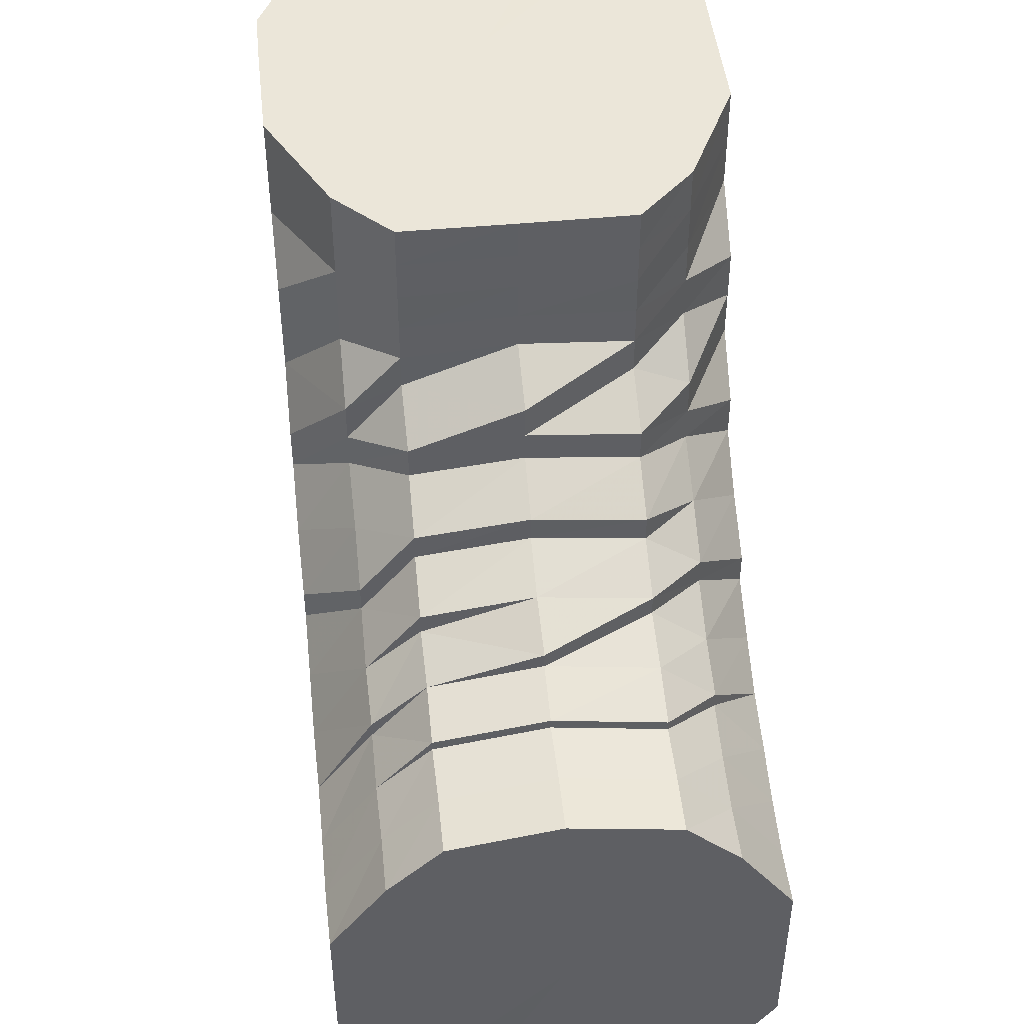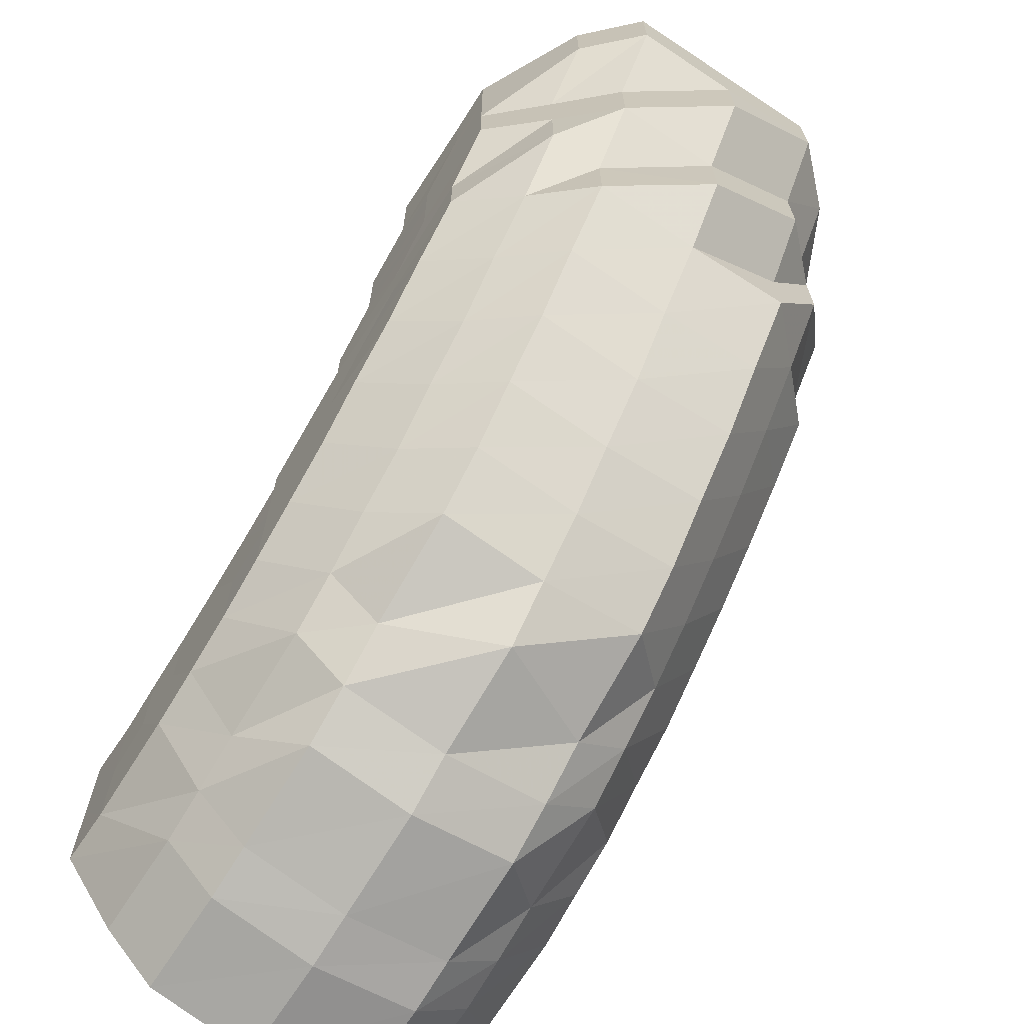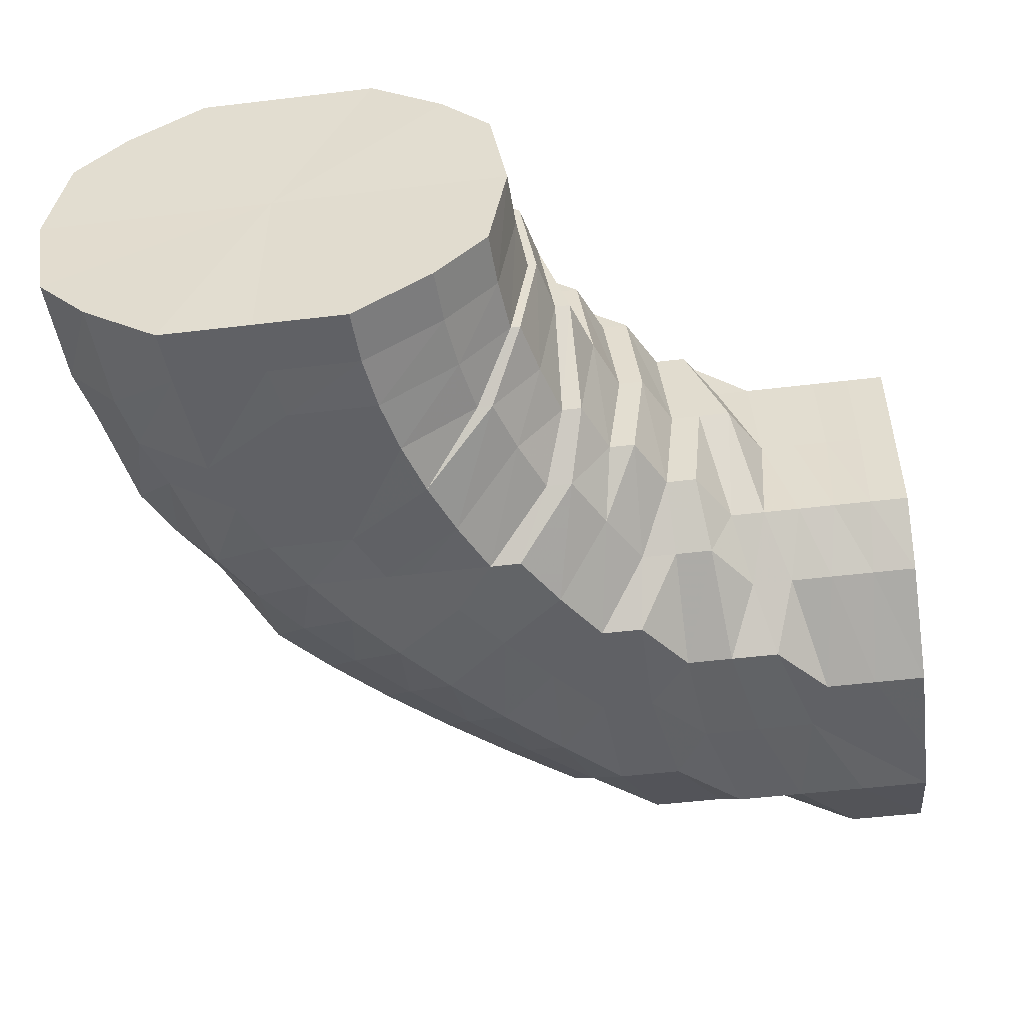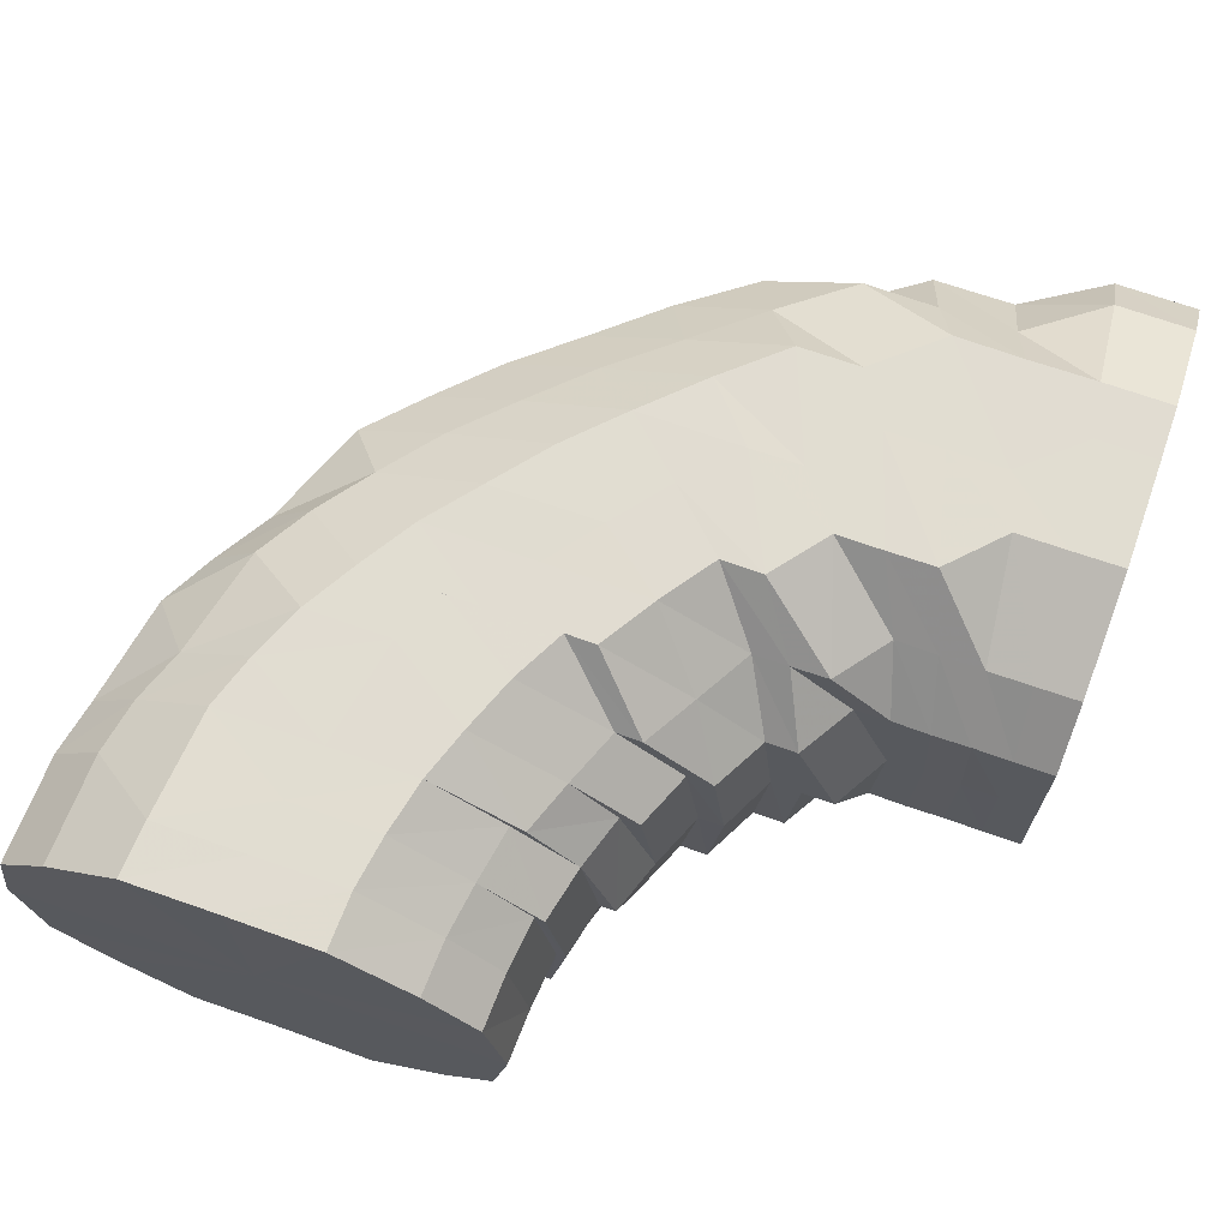
<metadata>
{"format":"obj","ext":"obj","renderer":"f3d","projection":"perspective","resolution":1024,"background":"white","views":[{"elev":47.0,"azim":-96.3,"up":"+Z"},{"elev":-68.6,"azim":56.7,"up":"+Z"},{"elev":-50.6,"azim":-82.5,"up":"+Y"},{"elev":68.9,"azim":-70.6,"up":"+Y"}]}
</metadata>
<code>
o 11578
v 2167 1876 13.5
v 2167 1876 13.5
v 2167 1876 13.5
v 2167 1876 13.5
v 2167 1876 13.51
v 2167 1876 13.5
v 2167 1876 13.51
v 2167 1876 13.53
v 2167 1876 13.51
v 2167 1876 13.5
v 2167 1876 13.51
v 2167 1876 13.52
v 2167 1876 13.51
v 2167 1876 13.51
v 2167 1876 13.5
v 2167 1876 13.5
v 2167 1876 13.5
v 2167 1876 13.51
v 2167 1876 13.52
v 2167 1876 13.52
v 2167 1876 13.51
v 2167 1876 13.5
v 2167 1876 13.51
v 2167 1876 13.53
v 2167 1876 13.53
v 2167 1876 13.53
v 2167 1876 13.51
v 2167 1876 13.53
v 2167 1876 13.55
v 2167 1876 13.55
v 2167 1876 13.57
v 2167 1876 13.55
v 2167 1876 13.53
v 2167 1876 13.54
v 2167 1876 13.56
v 2167 1876 13.57
v 2167 1876 13.58
v 2167 1876 13.57
v 2167 1876 13.58
v 2167 1876 13.57
v 2167 1876 13.55
v 2167 1876 13.54
v 2167 1876 13.56
v 2167 1876 13.52
v 2167 1876 13.54
v 2167 1876 13.57
v 2167 1876 13.58
v 2167 1876 13.59
v 2167 1876 13.58
v 2167 1876 13.59
v 2167 1876 13.59
v 2167 1876 13.58
v 2167 1876 13.58
v 2167 1876 13.57
v 2167 1876 13.59
v 2167 1876 13.59
v 2167 1876 13.6
v 2167 1876 13.59
v 2167 1876 13.6
v 2167 1876 13.58
v 2167 1876 13.6
v 2167 1876 13.6
v 2167 1876 13.6
v 2167 1876 13.6
v 2167 1876 13.59
v 2167 1876 13.59
v 2167 1876 13.59
v 2167 1876 13.58
v 2167 1876 13.59
v 2167 1876 13.59
v 2167 1876 13.6
v 2167 1876 13.59
v 2167 1876 13.59
v 2167 1876 13.59
v 2167 1876 13.59
v 2167 1876 13.59
v 2167 1876 13.58
v 2167 1876 13.59
v 2167 1876 13.59
v 2167 1876 13.59
v 2167 1876 13.59
v 2167 1876 13.58
v 2167 1876 13.58
v 2167 1876 13.59
v 2167 1876 13.57
v 2167 1876 13.57
v 2167 1876 13.59
v 2167 1876 13.58
v 2167 1876 13.59
v 2167 1876 13.58
v 2167 1876 13.56
v 2167 1876 13.57
v 2167 1876 13.56
v 2167 1876 13.56
v 2167 1876 13.55
v 2167 1876 13.55
v 2167 1876 13.54
v 2167 1876 13.57
v 2167 1876 13.54
v 2167 1876 13.58
v 2167 1876 13.55
v 2167 1876 13.56
v 2167 1876 13.59
v 2167 1876 13.58
v 2167 1876 13.59
v 2167 1876 13.59
v 2167 1876 13.59
v 2167 1876 13.59
v 2167 1876 13.59
v 2167 1876 13.59
v 2167 1876 13.58
v 2167 1876 13.59
v 2167 1876 13.59
v 2167 1876 13.56
v 2167 1876 13.56
v 2167 1876 13.58
v 2167 1876 13.55
v 2167 1876 13.55
v 2167 1876 13.56
v 2167 1876 13.54
v 2167 1876 13.53
v 2167 1876 13.54
v 2167 1876 13.53
v 2167 1876 13.53
v 2167 1876 13.53
v 2167 1876 13.52
v 2167 1876 13.52
v 2167 1876 13.51
v 2167 1876 13.52
v 2167 1876 13.51
v 2167 1876 13.52
v 2167 1876 13.53
v 2167 1876 13.52
v 2167 1876 13.52
v 2167 1876 13.52
v 2167 1876 13.55
v 2167 1876 13.56
v 2167 1876 13.54
v 2167 1876 13.53
v 2167 1876 13.53
v 2167 1876 13.57
v 2167 1876 13.56
v 2167 1876 13.55
v 2167 1876 13.54
v 2167 1876 13.57
v 2167 1876 13.56
v 2167 1876 13.58
v 2167 1876 13.58
v 2167 1876 13.59
v 2167 1876 13.59
v 2167 1876 13.6
v 2167 1876 13.6
v 2167 1876 13.61
v 2167 1876 13.61
v 2167 1876 13.61
v 2167 1876 13.61
v 2167 1876 13.61
v 2167 1876 13.61
v 2167 1876 13.61
v 2167 1876 13.6
v 2167 1876 13.61
v 2167 1876 13.59
v 2167 1876 13.6
v 2167 1876 13.58
v 2167 1876 13.59
v 2167 1876 13.57
v 2167 1876 13.58
v 2167 1876 13.6
v 2167 1876 13.59
v 2167 1876 13.6
v 2167 1876 13.6
v 2167 1876 13.6
v 2167 1876 13.61
v 2167 1876 13.61
v 2167 1876 13.61
v 2167 1876 13.62
v 2167 1876 13.62
v 2167 1876 13.61
v 2167 1876 13.62
v 2167 1876 13.62
v 2167 1876 13.62
v 2167 1876 13.63
v 2167 1876 13.62
v 2167 1876 13.63
v 2167 1876 13.63
v 2167 1876 13.61
v 2167 1876 13.62
v 2167 1876 13.63
v 2167 1876 13.6
v 2167 1876 13.62
v 2167 1876 13.63
v 2167 1876 13.6
v 2167 1876 13.61
v 2167 1876 13.63
v 2167 1876 13.64
v 2167 1876 13.64
v 2167 1876 13.64
v 2167 1876 13.64
v 2167 1876 13.63
v 2167 1876 13.64
v 2167 1876 13.64
v 2167 1876 13.63
v 2167 1876 13.64
v 2167 1876 13.63
v 2167 1876 13.64
v 2167 1876 13.62
v 2167 1876 13.63
v 2167 1876 13.65
v 2167 1876 13.65
v 2167 1876 13.66
v 2167 1876 13.65
v 2167 1876 13.66
v 2167 1876 13.65
v 2167 1876 13.66
v 2167 1876 13.66
v 2167 1876 13.66
v 2167 1876 13.66
v 2167 1876 13.66
v 2167 1876 13.65
v 2167 1876 13.66
v 2167 1876 13.66
v 2167 1876 13.66
v 2167 1876 13.65
v 2167 1876 13.66
v 2167 1876 13.66
v 2167 1876 13.64
v 2167 1876 13.65
v 2167 1876 13.66
v 2167 1876 13.66
v 2167 1876 13.63
v 2167 1876 13.64
v 2167 1876 13.65
v 2167 1876 13.66
v 2167 1876 13.66
v 2167 1876 13.62
v 2167 1876 13.63
v 2167 1876 13.64
v 2167 1876 13.65
v 2167 1876 13.66
v 2167 1876 13.66
v 2167 1876 13.64
v 2167 1876 13.63
v 2167 1876 13.65
v 2167 1876 13.66
v 2167 1876 13.66
v 2167 1876 13.61
v 2167 1876 13.66
v 2167 1876 13.65
v 2167 1876 13.66
v 2167 1876 13.66
v 2167 1876 13.64
v 2167 1876 13.66
v 2167 1876 13.66
v 2167 1876 13.63
v 2167 1876 13.64
v 2167 1876 13.66
v 2167 1876 13.66
v 2167 1876 13.64
v 2167 1876 13.66
v 2167 1876 13.66
v 2167 1876 13.64
v 2167 1876 13.66
v 2167 1876 13.64
v 2167 1876 13.66
v 2167 1876 13.66
v 2167 1876 13.66
v 2167 1876 13.63
v 2167 1876 13.63
v 2167 1876 13.62
v 2167 1876 13.63
v 2167 1876 13.61
v 2167 1876 13.6
v 2167 1876 13.63
v 2167 1876 13.61
v 2167 1876 13.6
v 2167 1876 13.59
v 2167 1876 13.63
v 2167 1876 13.61
v 2167 1876 13.62
v 2167 1876 13.62
v 2167 1876 13.6
v 2167 1876 13.6
v 2167 1876 13.6
v 2167 1876 13.61
v 2167 1876 13.59
v 2167 1876 13.58
v 2167 1876 13.59
v 2167 1876 13.58
v 2167 1876 13.57
v 2167 1876 13.57
v 2167 1876 13.57
v 2167 1876 13.56
v 2167 1876 13.56
v 2167 1876 13.55
v 2167 1876 13.55
v 2167 1876 13.56
v 2167 1876 13.57
v 2167 1876 13.54
v 2167 1876 13.54
v 2167 1876 13.55
v 2167 1876 13.56
v 2167 1876 13.53
v 2167 1876 13.53
v 2167 1876 13.54
v 2167 1876 13.55
v 2167 1876 13.57
v 2167 1876 13.58
v 2167 1876 13.59
v 2167 1876 13.6
v 2167 1876 13.6
v 2167 1876 13.59
v 2167 1876 13.59
v 2167 1876 13.59
v 2167 1876 13.58
v 2167 1876 13.59
v 2167 1876 13.58
v 2167 1876 13.58
v 2167 1876 13.56
v 2167 1876 13.58
v 2167 1876 13.56
v 2167 1876 13.56
v 2167 1876 13.58
v 2167 1876 13.58
v 2167 1876 13.54
v 2167 1876 13.59
v 2167 1876 13.58
v 2167 1876 13.5
v 2167 1876 13.5
v 2167 1876 13.54
v 2167 1876 13.51
v 2167 1876 13.5
v 2167 1876 13.53
v 2167 1876 13.51
v 2167 1876 13.54
v 2167 1876 13.53
v 2167 1876 13.56
v 2167 1876 13.54
v 2167 1876 13.58
v 2167 1876 13.56
v 2167 1876 13.59
v 2167 1876 13.58
v 2167 1876 13.59
v 2167 1876 13.59
f 1 2 3
f 3 4 5
f 2 4 6
f 5 7 8
f 4 7 9
f 2 10 4
f 4 11 7
f 10 11 4
f 11 12 7
f 13 10 2
f 10 14 11
f 15 13 2
f 15 2 16
f 17 15 1
f 13 18 10
f 18 14 10
f 19 13 15
f 20 18 13
f 19 20 13
f 21 19 15
f 21 15 22
f 23 21 17
f 24 19 21
f 25 20 19
f 24 25 19
f 26 24 21
f 26 21 27
f 28 26 23
f 29 24 26
f 30 25 24
f 29 30 24
f 31 30 29
f 32 29 26
f 32 26 33
f 34 32 28
f 35 31 29
f 35 29 32
f 31 36 30
f 37 38 35
f 39 36 40
f 36 41 30
f 30 41 25
f 41 42 25
f 25 42 20
f 41 43 42
f 42 44 20
f 20 44 18
f 43 45 42
f 42 45 44
f 46 43 41
f 36 46 41
f 46 47 43
f 48 46 36
f 49 48 36
f 50 47 46
f 48 50 46
f 51 49 52
f 52 53 54
f 55 48 49
f 56 55 49
f 57 50 48
f 55 57 48
f 50 58 47
f 57 59 50
f 59 58 50
f 58 60 47
f 61 59 57
f 62 57 55
f 62 61 57
f 63 62 55
f 63 55 56
f 64 61 62
f 65 63 56
f 65 56 66
f 66 67 68
f 69 65 66
f 69 66 70
f 71 62 63
f 71 64 62
f 72 63 65
f 72 71 63
f 73 65 69
f 73 72 65
f 74 69 75
f 75 76 77
f 78 79 74
f 79 73 69
f 79 69 80
f 81 72 73
f 82 73 79
f 82 81 73
f 83 82 79
f 83 79 84
f 85 81 82
f 86 82 83
f 86 85 82
f 81 87 72
f 87 71 72
f 85 88 81
f 88 87 81
f 87 89 71
f 89 64 71
f 88 90 87
f 90 89 87
f 91 88 85
f 92 90 88
f 91 92 88
f 93 91 85
f 93 85 86
f 94 92 91
f 95 91 93
f 95 94 91
f 96 93 86
f 97 95 93
f 97 93 96
f 96 86 98
f 98 86 83
f 99 97 96
f 98 83 100
f 100 83 84
f 101 96 98
f 99 96 101
f 102 98 100
f 101 98 102
f 100 84 103
f 102 100 104
f 104 100 103
f 104 103 105
f 103 84 106
f 103 106 107
f 108 103 109
f 109 106 110
f 111 104 108
f 112 113 106
f 114 115 111
f 115 102 104
f 115 104 116
f 117 102 115
f 117 101 102
f 118 117 115
f 118 115 119
f 120 118 114
f 8 121 120
f 121 118 122
f 123 101 117
f 7 121 124
f 123 99 101
f 7 12 121
f 125 117 118
f 121 125 118
f 125 123 117
f 12 125 121
f 126 123 125
f 12 126 125
f 127 99 123
f 126 127 123
f 128 126 12
f 11 128 12
f 14 128 11
f 128 129 126
f 129 127 126
f 14 130 128
f 130 129 128
f 131 130 14
f 18 131 14
f 44 131 18
f 44 132 131
f 45 132 44
f 131 133 130
f 132 133 131
f 130 134 129
f 133 134 130
f 134 135 129
f 129 135 127
f 45 136 132
f 137 136 45
f 132 138 133
f 136 138 132
f 133 139 134
f 138 139 133
f 134 140 135
f 139 140 134
f 137 141 136
f 60 141 137
f 136 142 138
f 141 142 136
f 138 143 139
f 142 143 138
f 139 144 140
f 143 144 139
f 142 145 143
f 143 146 144
f 145 146 143
f 147 145 142
f 141 147 142
f 145 148 146
f 149 147 141
f 60 149 141
f 147 150 145
f 150 148 145
f 149 151 147
f 151 150 147
f 152 149 60
f 58 152 60
f 153 151 149
f 152 153 149
f 154 152 58
f 59 154 58
f 155 153 152
f 154 155 152
f 156 154 59
f 61 156 59
f 157 155 154
f 156 157 154
f 158 156 61
f 64 158 61
f 159 157 156
f 158 159 156
f 160 158 64
f 89 160 64
f 161 159 158
f 160 161 158
f 162 160 89
f 90 162 89
f 163 161 160
f 162 163 160
f 164 162 90
f 92 164 90
f 165 163 162
f 164 165 162
f 166 164 92
f 94 166 92
f 167 165 164
f 166 167 164
f 165 168 163
f 167 169 165
f 169 168 165
f 168 170 163
f 163 170 161
f 169 171 168
f 168 172 170
f 171 172 168
f 170 173 161
f 161 173 159
f 172 174 170
f 170 174 173
f 171 175 172
f 173 176 159
f 159 176 157
f 174 177 173
f 173 177 176
f 172 178 174
f 175 178 172
f 174 179 177
f 178 179 174
f 176 180 157
f 157 180 155
f 177 181 176
f 176 181 180
f 179 182 177
f 177 182 181
f 180 183 155
f 155 183 153
f 181 184 180
f 180 184 183
f 182 185 181
f 181 185 184
f 183 186 153
f 153 186 151
f 184 187 183
f 183 187 186
f 185 188 184
f 184 188 187
f 186 189 151
f 151 189 150
f 187 190 186
f 186 190 189
f 188 191 187
f 187 191 190
f 189 192 150
f 150 192 148
f 190 193 189
f 189 193 192
f 191 194 190
f 190 194 193
f 188 195 191
f 191 196 194
f 195 196 191
f 197 195 188
f 185 197 188
f 195 198 196
f 199 197 185
f 182 199 185
f 197 200 195
f 200 198 195
f 199 201 197
f 201 200 197
f 202 199 182
f 179 202 182
f 203 201 199
f 202 203 199
f 204 202 179
f 178 204 179
f 205 203 202
f 204 205 202
f 206 204 178
f 175 206 178
f 207 205 204
f 206 207 204
f 205 208 203
f 207 209 205
f 209 208 205
f 209 210 208
f 208 211 203
f 203 211 201
f 208 212 211
f 211 213 201
f 211 214 213
f 201 213 200
f 215 216 211
f 217 215 208
f 216 218 213
f 213 219 200
f 213 220 219
f 200 219 198
f 215 216 221
f 217 215 221
f 216 218 221
f 218 222 219
f 218 222 221
f 219 223 198
f 219 224 223
f 222 225 223
f 222 225 221
f 198 223 226
f 198 226 196
f 223 227 226
f 223 228 227
f 225 229 227
f 225 229 221
f 196 226 230
f 196 230 194
f 226 227 231
f 226 231 230
f 227 232 231
f 227 233 232
f 229 234 232
f 229 234 221
f 194 230 235
f 194 235 193
f 230 231 236
f 230 236 235
f 231 232 237
f 231 237 236
f 232 238 237
f 232 239 238
f 234 240 238
f 234 240 221
f 237 238 241
f 236 237 242
f 237 241 242
f 238 243 241
f 238 244 243
f 240 245 243
f 240 245 221
f 236 242 246
f 235 236 246
f 245 247 221
f 245 247 248
f 243 249 248
f 247 250 221
f 247 250 251
f 248 252 251
f 250 253 221
f 243 248 254
f 250 253 255
f 241 243 254
f 253 256 221
f 251 257 255
f 253 256 258
f 256 259 221
f 255 260 258
f 256 259 261
f 259 262 221
f 262 217 221
f 262 217 209
f 259 262 263
f 263 264 209
f 263 209 207
f 261 265 263
f 258 266 261
f 267 263 207
f 261 263 267
f 267 207 206
f 258 261 268
f 268 261 267
f 269 267 206
f 268 267 269
f 269 206 175
f 270 258 268
f 255 258 270
f 271 268 269
f 270 268 271
f 272 269 175
f 271 269 272
f 272 175 171
f 273 255 270
f 251 255 273
f 274 270 271
f 273 270 274
f 275 271 272
f 274 271 275
f 276 272 171
f 275 272 276
f 276 171 169
f 277 251 273
f 248 251 277
f 254 248 277
f 277 273 278
f 278 273 274
f 254 277 279
f 279 277 278
f 280 254 279
f 241 254 280
f 242 241 280
f 278 274 281
f 281 274 275
f 279 278 282
f 282 278 281
f 280 279 283
f 283 279 282
f 242 280 284
f 284 280 283
f 246 242 284
f 281 275 285
f 285 275 276
f 282 281 286
f 286 281 285
f 287 282 286
f 283 282 287
f 285 276 288
f 288 276 169
f 288 169 167
f 289 285 288
f 286 285 289
f 290 288 167
f 289 288 290
f 290 167 166
f 291 286 289
f 287 286 291
f 292 289 290
f 291 289 292
f 293 290 166
f 292 290 293
f 293 166 94
f 294 293 94
f 294 94 95
f 295 292 293
f 295 293 294
f 296 291 292
f 296 292 295
f 297 291 296
f 297 287 291
f 298 294 95
f 298 95 97
f 299 295 294
f 299 294 298
f 300 296 295
f 300 295 299
f 301 297 296
f 301 296 300
f 302 298 97
f 302 97 99
f 127 302 99
f 135 302 127
f 303 298 302
f 135 303 302
f 303 299 298
f 140 303 135
f 304 299 303
f 140 304 303
f 304 300 299
f 144 304 140
f 305 300 304
f 144 305 304
f 305 301 300
f 146 305 144
f 146 306 305
f 306 301 305
f 148 306 146
f 306 307 301
f 148 308 306
f 308 307 306
f 192 308 148
f 307 297 301
f 192 309 308
f 193 309 192
f 193 235 309
f 235 246 309
f 309 310 308
f 309 246 310
f 308 310 307
f 246 284 310
f 307 311 297
f 310 311 307
f 310 284 311
f 311 287 297
f 284 283 311
f 311 283 287
f 106 312 313
f 106 80 312
f 110 312 314
f 113 315 312
f 315 316 317
f 314 317 318
f 312 70 317
f 312 317 319
f 318 320 34
f 317 320 321
f 317 322 320
f 322 35 320
f 322 323 35
f 320 35 32
f 320 32 324
f 325 323 326
f 327 328 329
f 328 330 329
f 331 327 329
f 330 332 329
f 333 331 329
f 332 334 329
f 335 333 329
f 334 336 329
f 337 335 329
f 336 338 329
f 339 337 329
f 338 340 329
f 341 339 329
f 340 342 329
f 343 341 329
f 342 343 329

</code>
